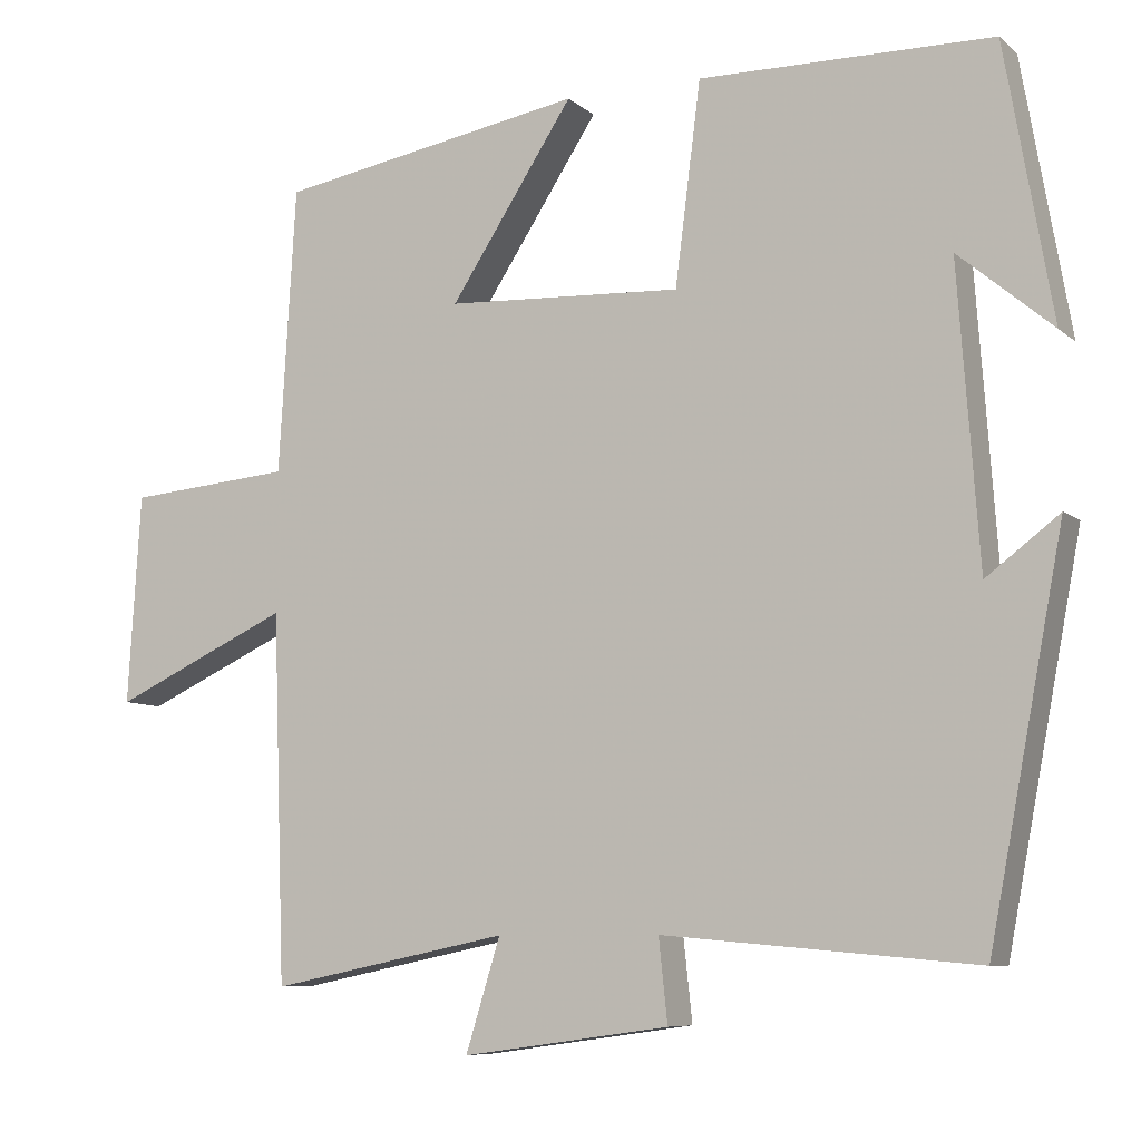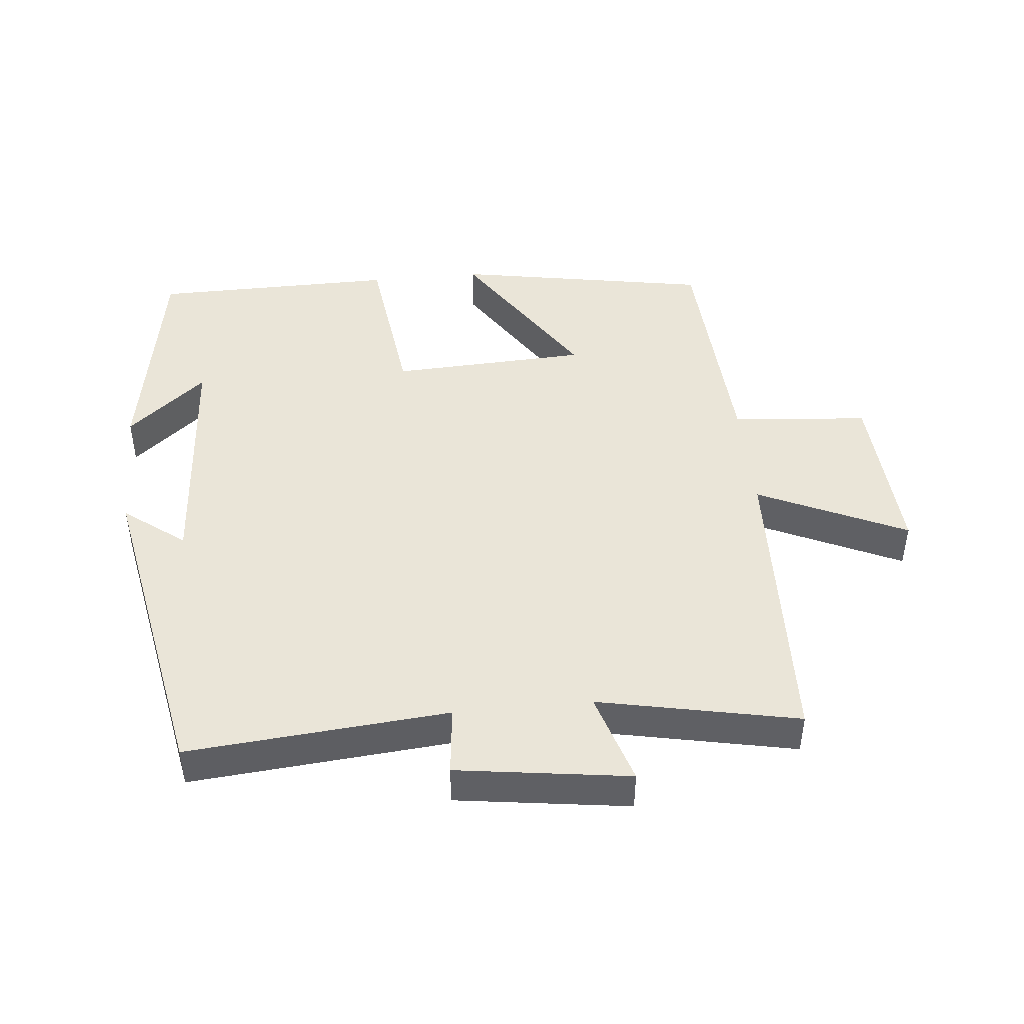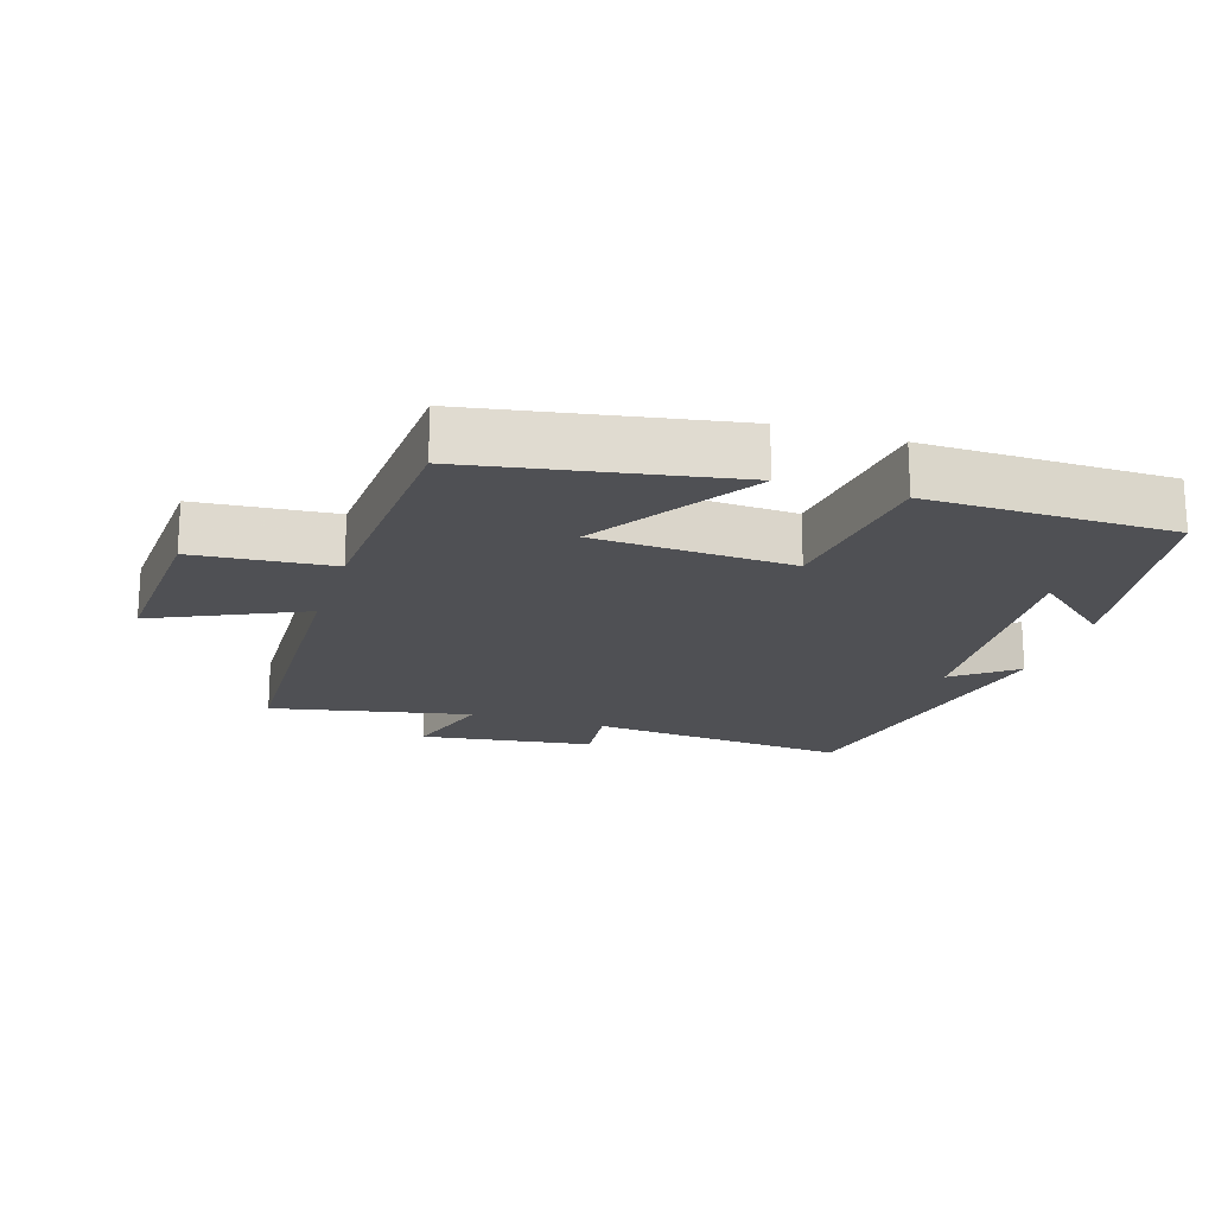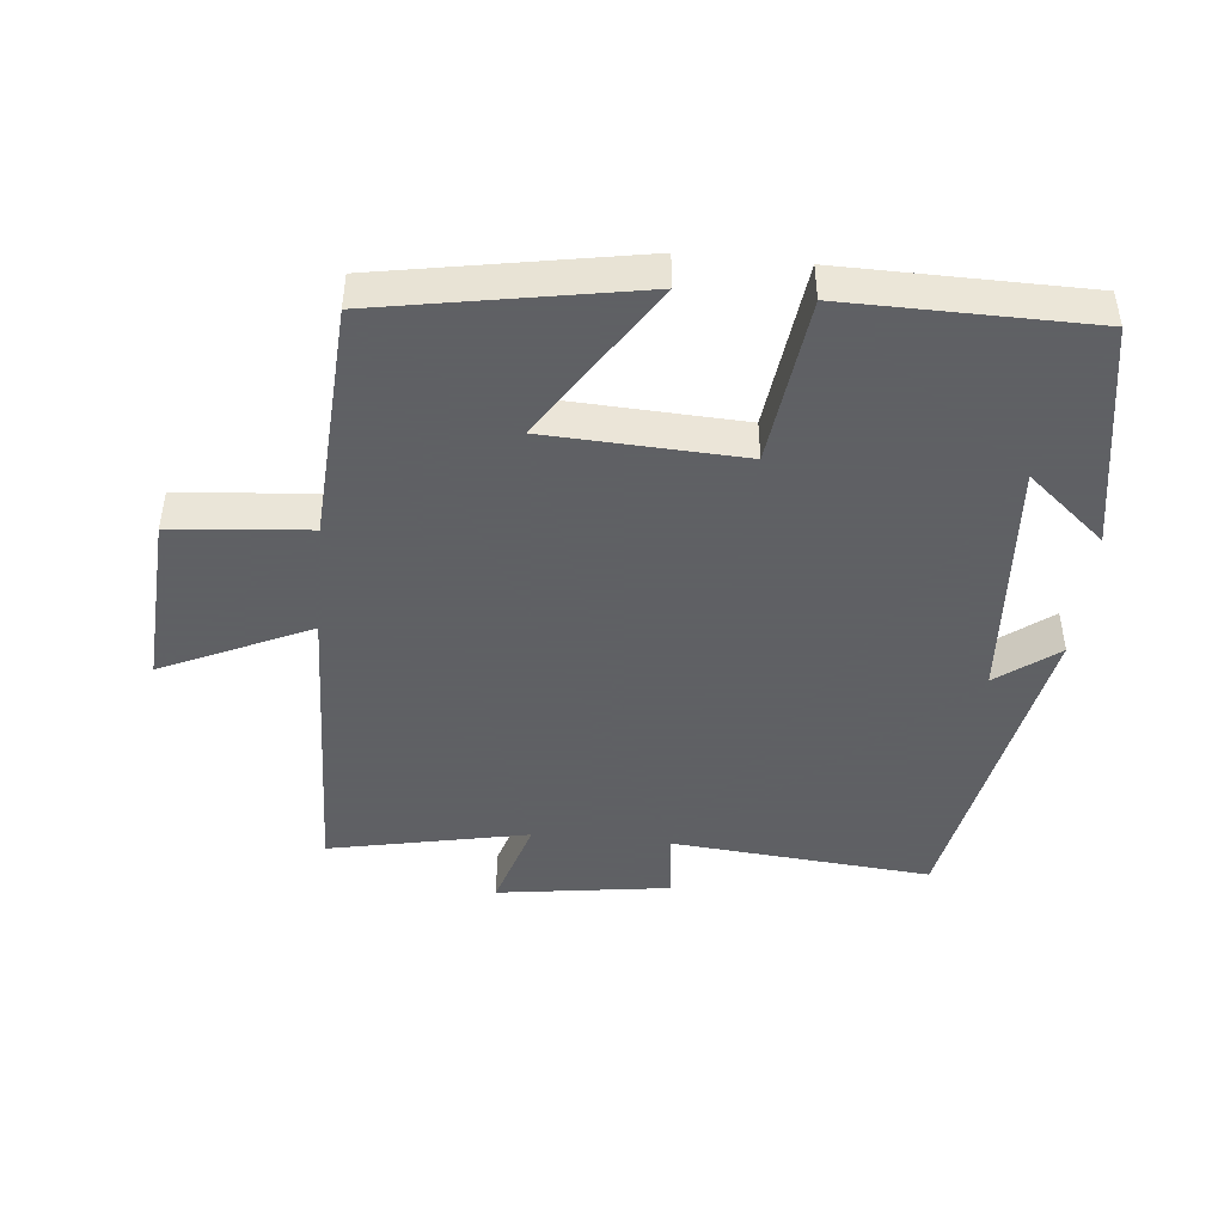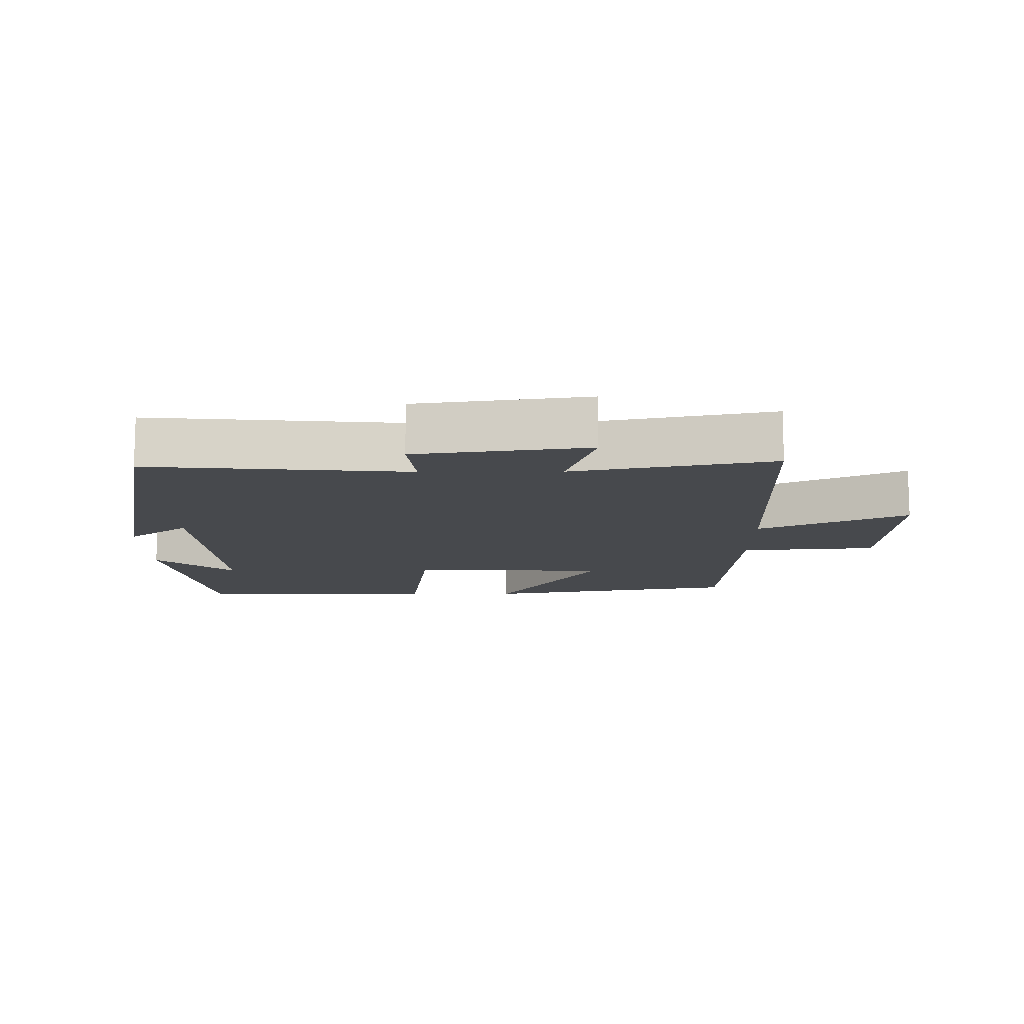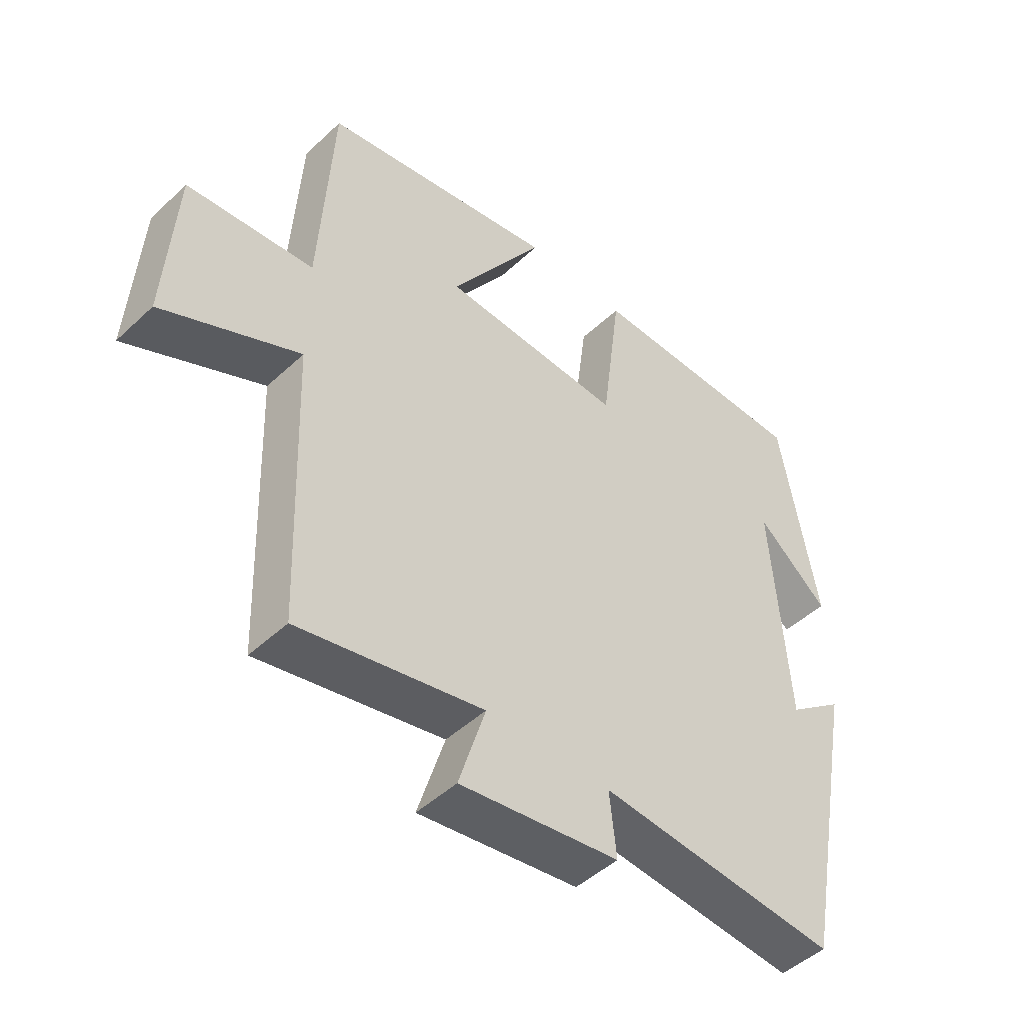
<metadata>
{"format":"obj","ext":"obj","renderer":"f3d","projection":"perspective","resolution":1024,"background":"white","views":[{"elev":-8.0,"azim":26.1,"up":"+Z"},{"elev":45.2,"azim":174.4,"up":"+Y"},{"elev":-19.2,"azim":-17.6,"up":"+Y"},{"elev":-45.3,"azim":-5.6,"up":"+Y"},{"elev":-12.1,"azim":-179.6,"up":"+Y"},{"elev":-47.6,"azim":-43.7,"up":"+Z"}]}
</metadata>
<code>
v -0.479 0.07 0.432
v -0.096 0.07 0.5
v -0.25 0.07 0.263
v 0.044 0.07 0.249
v 0.076 0.07 0.5
v 0.441 0.07 0.496
v 0.5 0.07 0.155
v 0.383 0.07 0.254
v 0.409 0.07 -0.116
v 0.5 0.07 -0.047
v 0.407 0.07 -0.534
v 0.018 0.07 -0.5
v 0.029 0.07 -0.603
v -0.229 0.07 -0.639
v -0.186 0.07 -0.5
v -0.484 0.07 -0.561
v -0.5 0.07 -0.103
v -0.721 0.07 -0.205
v -0.705 0.07 0.057
v -0.5 0.07 0.075
v -0.479 0 0.432
v -0.096 0 0.5
v -0.25 0 0.263
v 0.044 0 0.249
v 0.076 0 0.5
v 0.441 0 0.496
v 0.5 0 0.155
v 0.383 0 0.254
v 0.409 0 -0.116
v 0.5 0 -0.047
v 0.407 0 -0.534
v 0.018 0 -0.5
v 0.029 0 -0.603
v -0.229 0 -0.639
v -0.186 0 -0.5
v -0.484 0 -0.561
v -0.5 0 -0.103
v -0.721 0 -0.205
v -0.705 0 0.057
v -0.5 0 0.075
f 17 18 19 20
f 15 16 17 20
f 15 20 1
f 12 13 14 15
f 12 15 1
f 9 10 11 12
f 8 9 12
f 6 7 8
f 4 5 6 8
f 4 8 12
f 3 4 12
f 1 2 3
f 1 3 12
f 40 39 38 37
f 40 37 36 35
f 21 40 35
f 35 34 33 32
f 21 35 32
f 32 31 30 29
f 32 29 28
f 28 27 26
f 28 26 25 24
f 32 28 24
f 32 24 23
f 23 22 21
f 32 23 21
f 1 21 22 2
f 2 22 23 3
f 3 23 24 4
f 4 24 25 5
f 5 25 26 6
f 6 26 27 7
f 7 27 28 8
f 8 28 29 9
f 9 29 30 10
f 10 30 31 11
f 11 31 32 12
f 12 32 33 13
f 13 33 34 14
f 14 34 35 15
f 15 35 36 16
f 16 36 37 17
f 17 37 38 18
f 18 38 39 19
f 19 39 40 20
f 20 40 21 1

</code>
